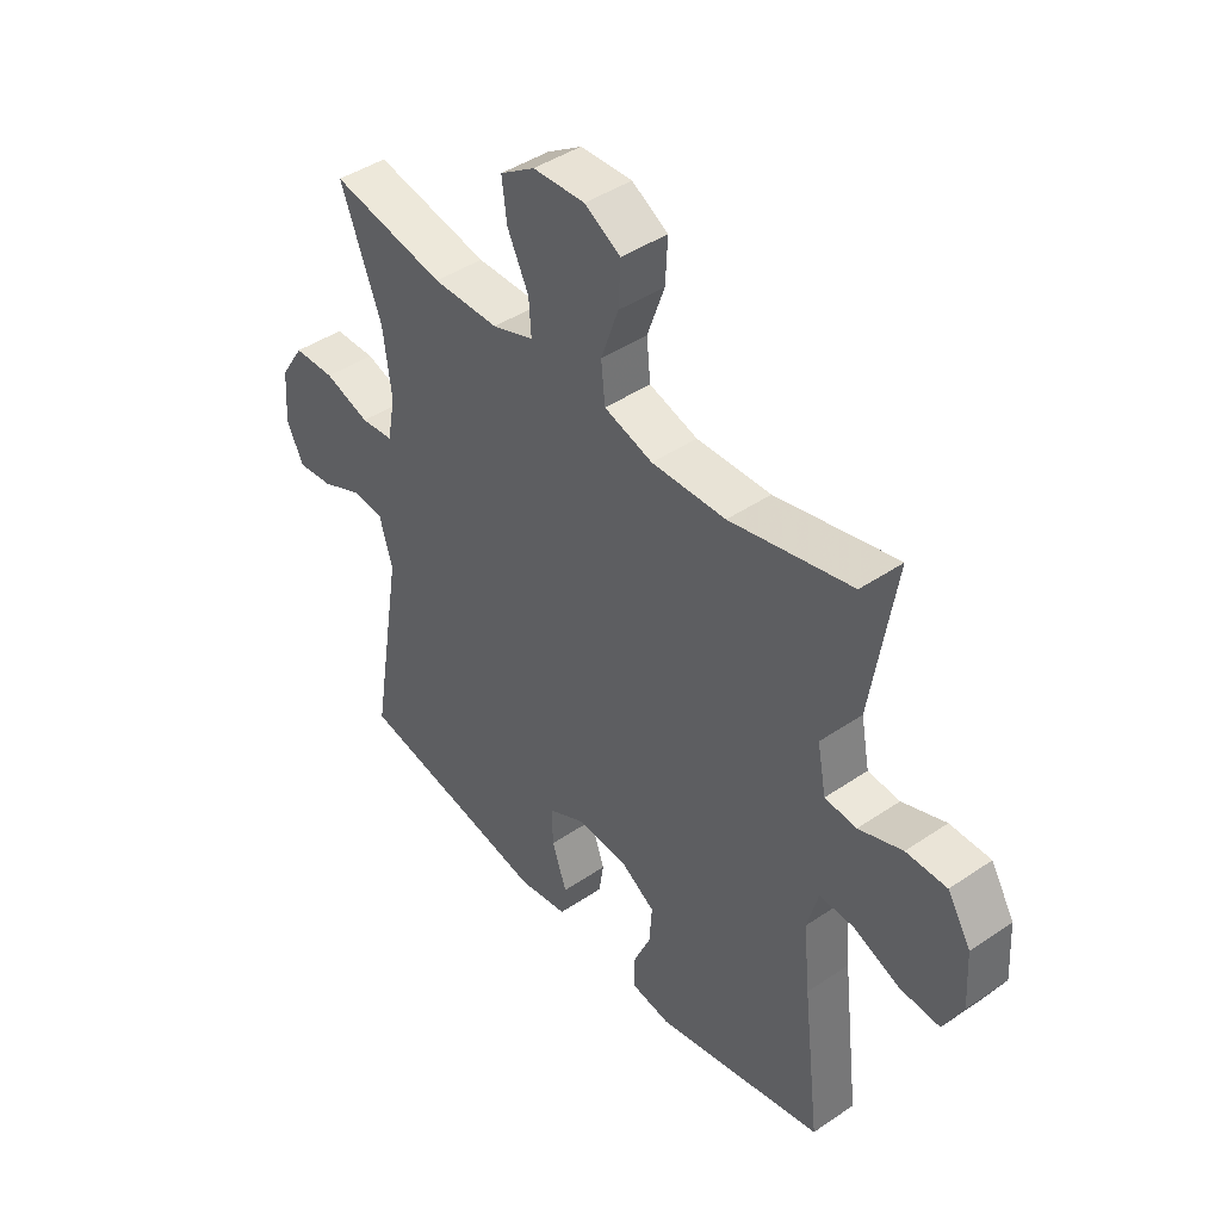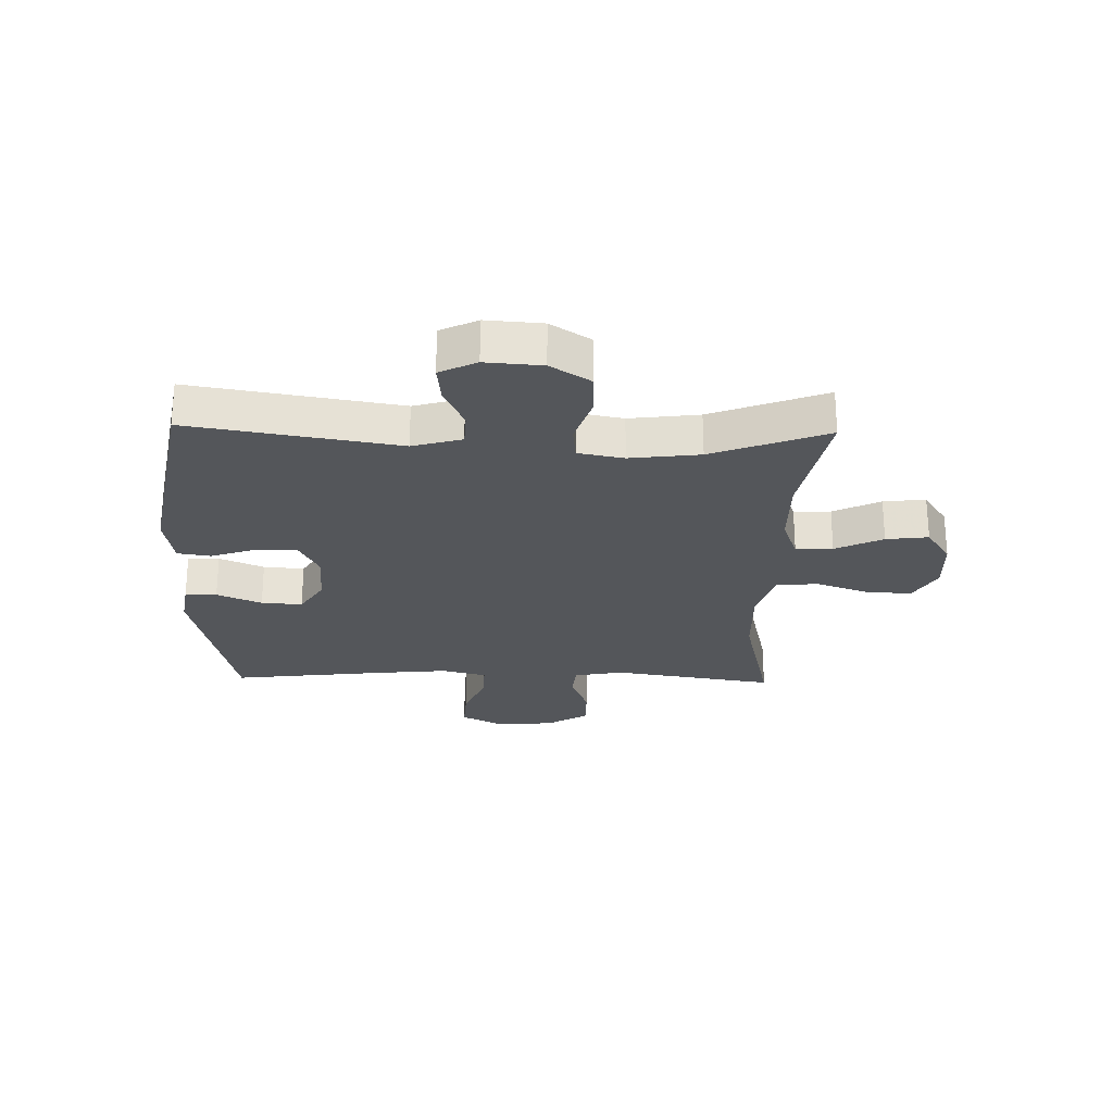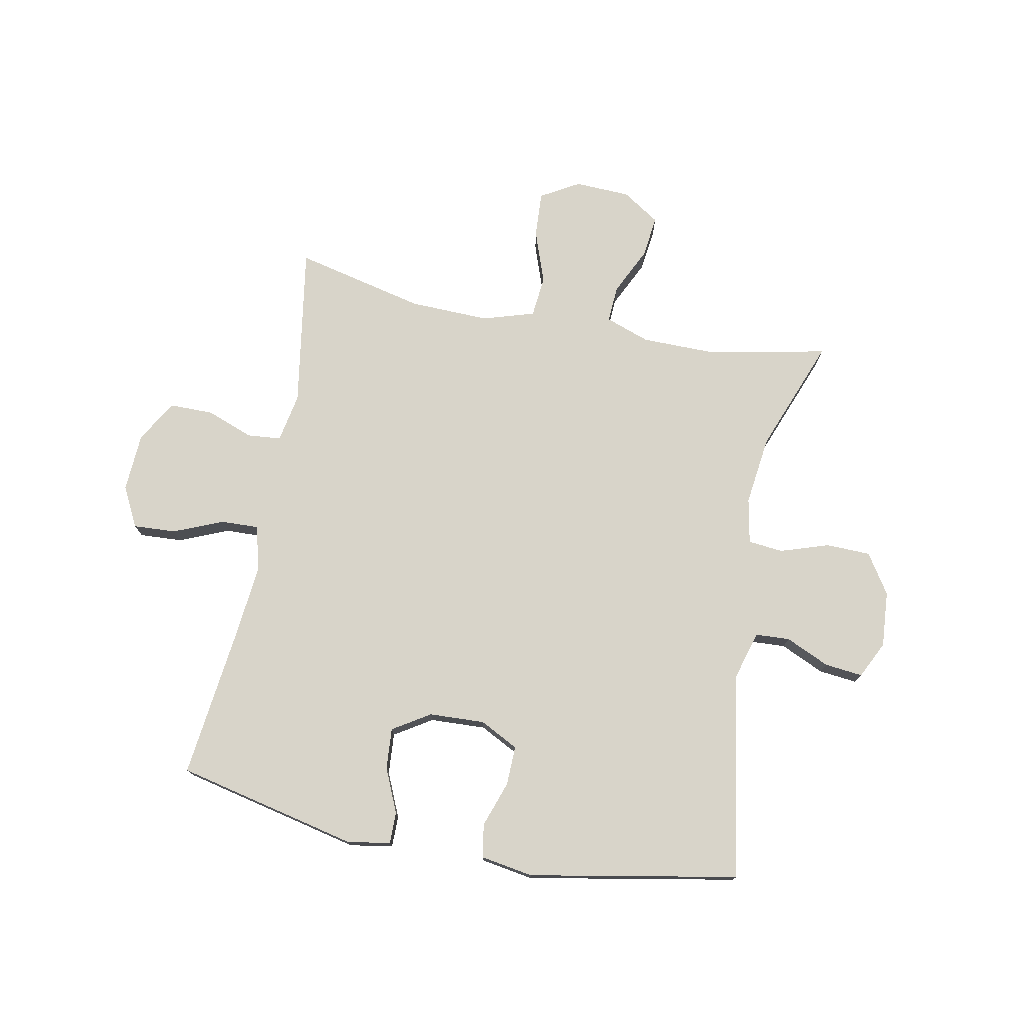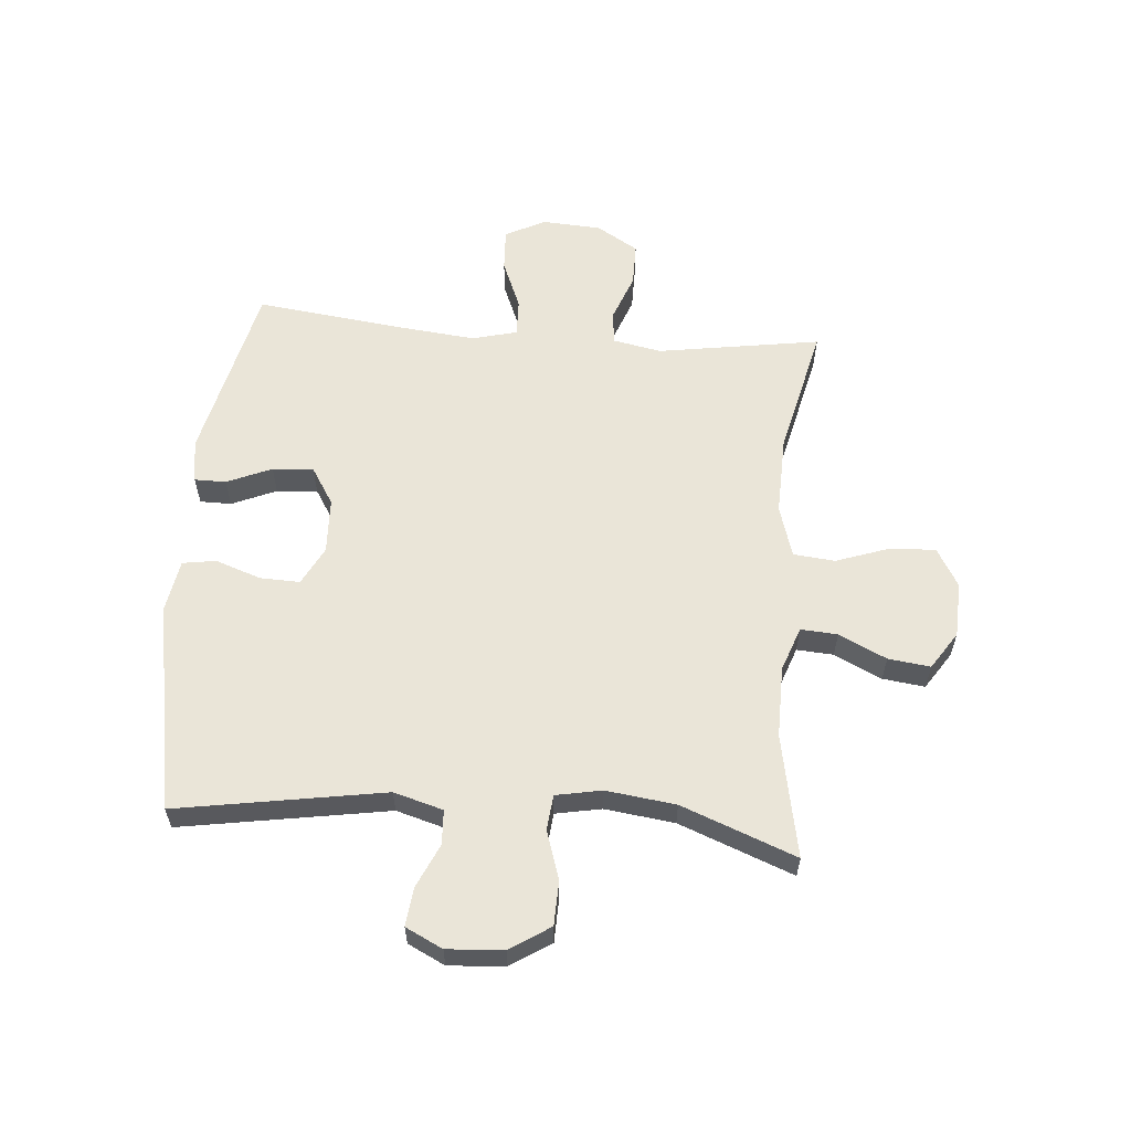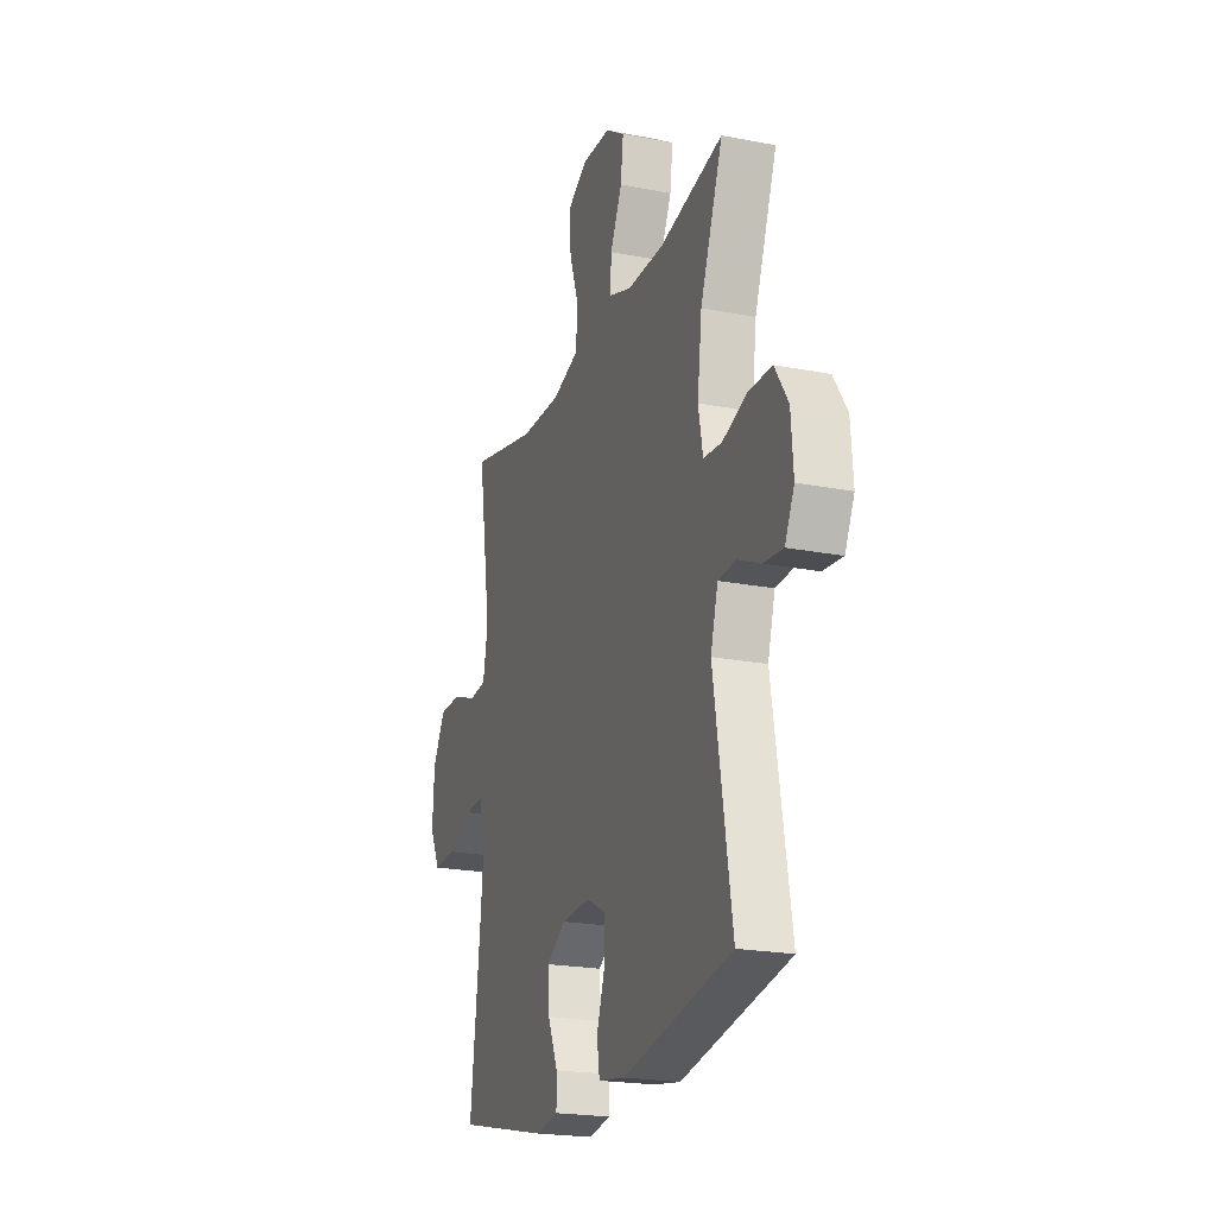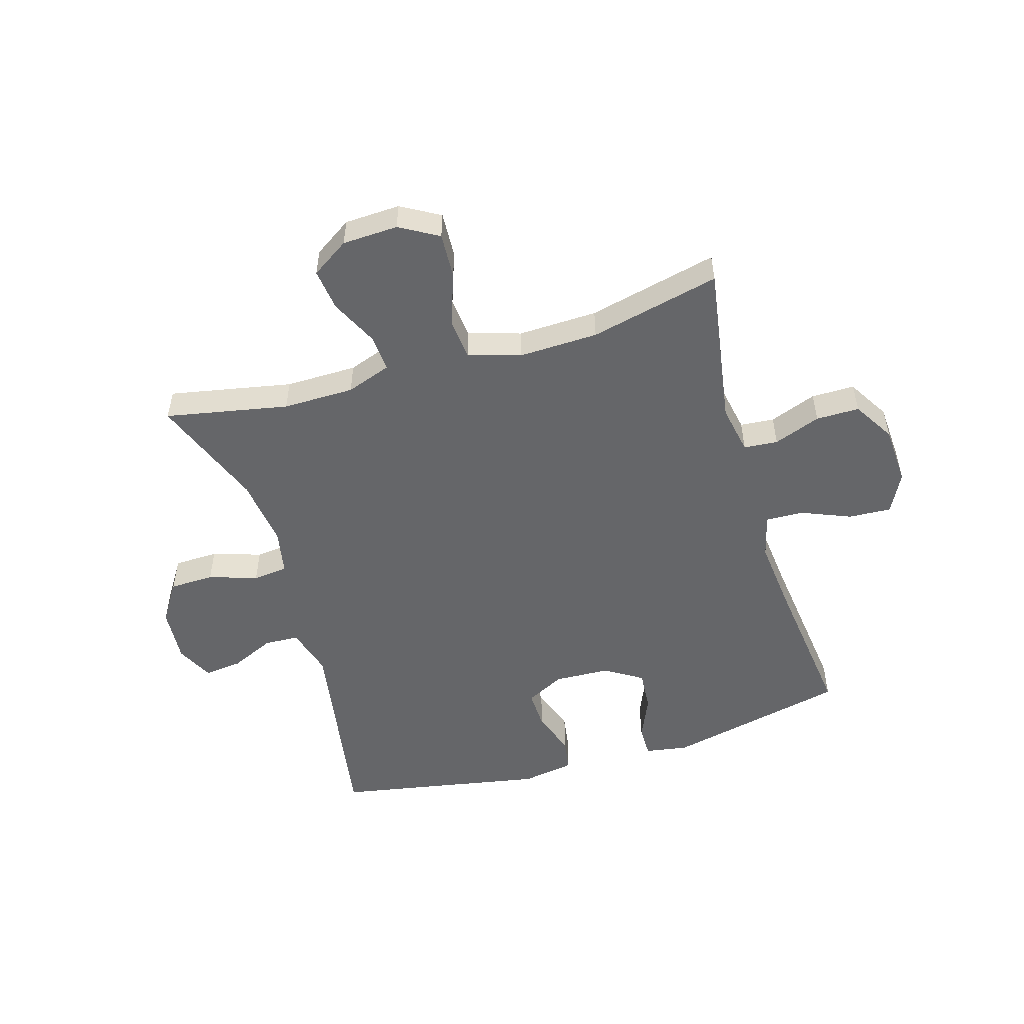
<metadata>
{"format":"obj","ext":"obj","renderer":"f3d","projection":"perspective","resolution":1024,"background":"white","views":[{"elev":43.6,"azim":51.3,"up":"+Z"},{"elev":-25.4,"azim":-91.4,"up":"+Y"},{"elev":75.7,"azim":-169.1,"up":"+Y"},{"elev":59.1,"azim":-85.2,"up":"+Y"},{"elev":-21.5,"azim":-109.0,"up":"+Z"},{"elev":-51.9,"azim":16.6,"up":"+Y"}]}
</metadata>
<code>
v -0.5 0.07 0.5
v -0.29 0.07 0.459
v -0.168 0.07 0.46
v -0.092 0.07 0.487
v -0.096 0.07 0.55
v -0.135 0.07 0.631
v -0.144 0.07 0.703
v -0.08 0.07 0.745
v 0.015 0.07 0.749
v 0.081 0.07 0.711
v 0.077 0.07 0.633
v 0.045 0.07 0.542
v 0.052 0.07 0.471
v 0.141 0.07 0.444
v 0.277 0.07 0.448
v 0.5 0.07 0.5
v 0.456 0.07 0.222
v 0.472 0.07 0.138
v 0.53 0.07 0.133
v 0.61 0.07 0.163
v 0.684 0.07 0.163
v 0.727 0.07 0.092
v 0.733 0.07 -0.009
v 0.698 0.07 -0.078
v 0.625 0.07 -0.074
v 0.54 0.07 -0.039
v 0.476 0.07 -0.037
v 0.456 0.07 -0.113
v 0.468 0.07 -0.233
v 0.5 0.07 -0.5
v 0.19 0.07 -0.57
v 0.116 0.07 -0.558
v 0.116 0.07 -0.504
v 0.149 0.07 -0.428
v 0.154 0.07 -0.358
v 0.09 0.07 -0.318
v -0.005 0.07 -0.314
v -0.071 0.07 -0.348
v -0.069 0.07 -0.416
v -0.042 0.07 -0.494
v -0.051 0.07 -0.551
v -0.141 0.07 -0.566
v -0.5 0.07 -0.5
v -0.441 0.07 -0.146
v -0.465 0.07 -0.062
v -0.524 0.07 -0.059
v -0.599 0.07 -0.093
v -0.664 0.07 -0.1
v -0.695 0.07 -0.037
v -0.688 0.07 0.059
v -0.644 0.07 0.127
v -0.568 0.07 0.129
v -0.485 0.07 0.102
v -0.425 0.07 0.108
v -0.41 0.07 0.186
v -0.425 0.07 0.305
v -0.5 0 0.5
v -0.29 0 0.459
v -0.168 0 0.46
v -0.092 0 0.487
v -0.096 0 0.55
v -0.135 0 0.631
v -0.144 0 0.703
v -0.08 0 0.745
v 0.015 0 0.749
v 0.081 0 0.711
v 0.077 0 0.633
v 0.045 0 0.542
v 0.052 0 0.471
v 0.141 0 0.444
v 0.277 0 0.448
v 0.5 0 0.5
v 0.456 0 0.222
v 0.472 0 0.138
v 0.53 0 0.133
v 0.61 0 0.163
v 0.684 0 0.163
v 0.727 0 0.092
v 0.733 0 -0.009
v 0.698 0 -0.078
v 0.625 0 -0.074
v 0.54 0 -0.039
v 0.476 0 -0.037
v 0.456 0 -0.113
v 0.468 0 -0.233
v 0.5 0 -0.5
v 0.19 0 -0.57
v 0.116 0 -0.558
v 0.116 0 -0.504
v 0.149 0 -0.428
v 0.154 0 -0.358
v 0.09 0 -0.318
v -0.005 0 -0.314
v -0.071 0 -0.348
v -0.069 0 -0.416
v -0.042 0 -0.494
v -0.051 0 -0.551
v -0.141 0 -0.566
v -0.5 0 -0.5
v -0.441 0 -0.146
v -0.465 0 -0.062
v -0.524 0 -0.059
v -0.599 0 -0.093
v -0.664 0 -0.1
v -0.695 0 -0.037
v -0.688 0 0.059
v -0.644 0 0.127
v -0.568 0 0.129
v -0.485 0 0.102
v -0.425 0 0.108
v -0.41 0 0.186
v -0.425 0 0.305
f 51 52 53
f 50 51 53
f 49 50 53
f 48 49 53
f 47 48 53
f 46 47 53
f 45 46 53 54
f 44 45 54
f 42 43 44
f 41 42 44
f 40 41 44
f 39 40 44
f 44 54 55
f 39 44 55
f 38 39 55
f 32 33 34
f 31 32 34
f 30 31 34
f 29 30 34
f 28 29 34 35
f 27 28 35 36
f 24 25 26
f 23 24 26
f 22 23 26
f 21 22 26
f 20 21 26
f 19 20 26
f 18 19 26 27
f 27 36 37
f 18 27 37
f 17 18 37
f 10 11 12
f 9 10 12
f 8 9 12
f 7 8 12
f 6 7 12
f 5 6 12
f 4 5 12 13
f 3 4 13 14
f 56 1 2
f 56 2 3 14
f 37 38 55
f 17 37 55
f 16 17 55
f 15 16 55
f 14 15 55 56
f 109 108 107
f 109 107 106
f 109 106 105
f 109 105 104
f 109 104 103
f 109 103 102
f 110 109 102 101
f 110 101 100
f 100 99 98
f 100 98 97
f 100 97 96
f 100 96 95
f 111 110 100
f 111 100 95
f 111 95 94
f 90 89 88
f 90 88 87
f 90 87 86
f 90 86 85
f 91 90 85 84
f 92 91 84 83
f 82 81 80
f 82 80 79
f 82 79 78
f 82 78 77
f 82 77 76
f 82 76 75
f 83 82 75 74
f 93 92 83
f 93 83 74
f 93 74 73
f 68 67 66
f 68 66 65
f 68 65 64
f 68 64 63
f 68 63 62
f 68 62 61
f 69 68 61 60
f 70 69 60 59
f 58 57 112
f 70 59 58 112
f 111 94 93
f 111 93 73
f 111 73 72
f 111 72 71
f 112 111 71 70
f 1 57 58 2
f 2 58 59 3
f 3 59 60 4
f 4 60 61 5
f 5 61 62 6
f 6 62 63 7
f 7 63 64 8
f 8 64 65 9
f 9 65 66 10
f 10 66 67 11
f 11 67 68 12
f 12 68 69 13
f 13 69 70 14
f 14 70 71 15
f 15 71 72 16
f 16 72 73 17
f 17 73 74 18
f 18 74 75 19
f 19 75 76 20
f 20 76 77 21
f 21 77 78 22
f 22 78 79 23
f 23 79 80 24
f 24 80 81 25
f 25 81 82 26
f 26 82 83 27
f 27 83 84 28
f 28 84 85 29
f 29 85 86 30
f 30 86 87 31
f 31 87 88 32
f 32 88 89 33
f 33 89 90 34
f 34 90 91 35
f 35 91 92 36
f 36 92 93 37
f 37 93 94 38
f 38 94 95 39
f 39 95 96 40
f 40 96 97 41
f 41 97 98 42
f 42 98 99 43
f 43 99 100 44
f 44 100 101 45
f 45 101 102 46
f 46 102 103 47
f 47 103 104 48
f 48 104 105 49
f 49 105 106 50
f 50 106 107 51
f 51 107 108 52
f 52 108 109 53
f 53 109 110 54
f 54 110 111 55
f 55 111 112 56
f 56 112 57 1

</code>
